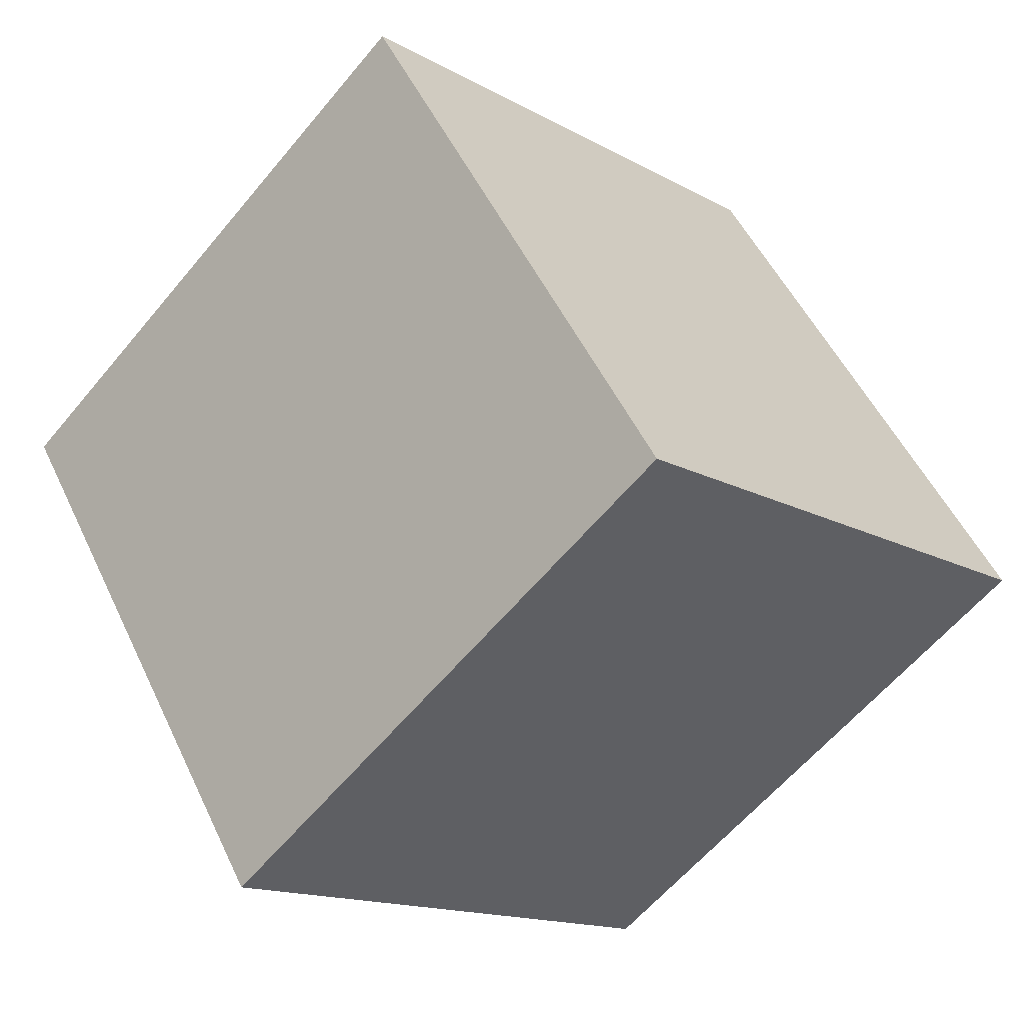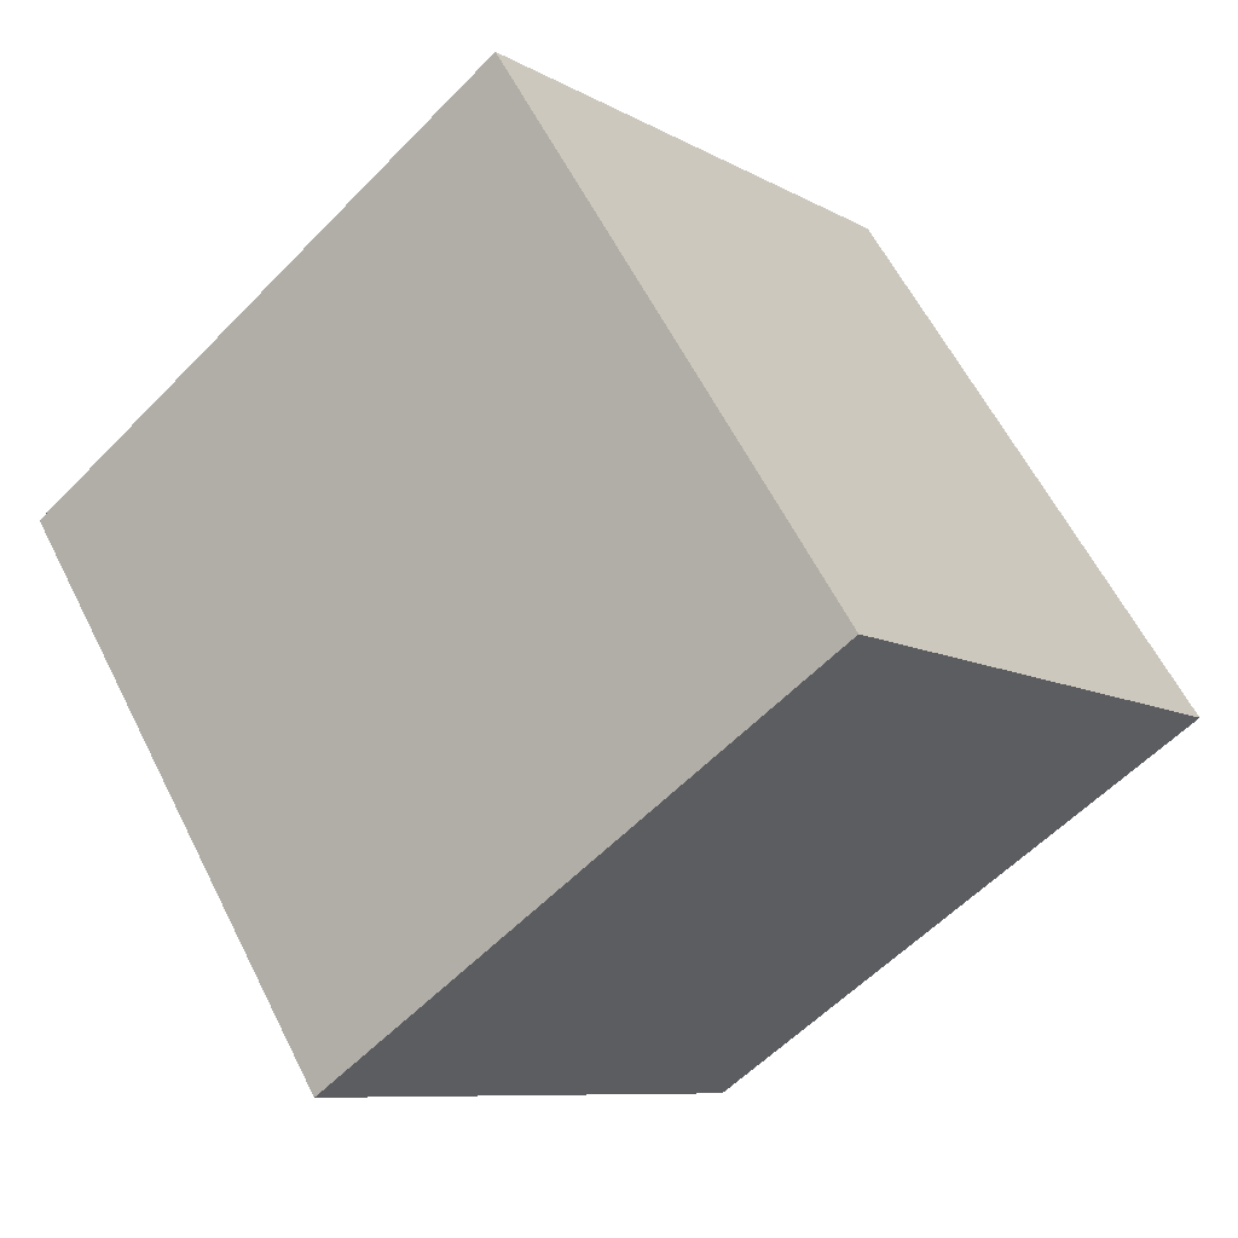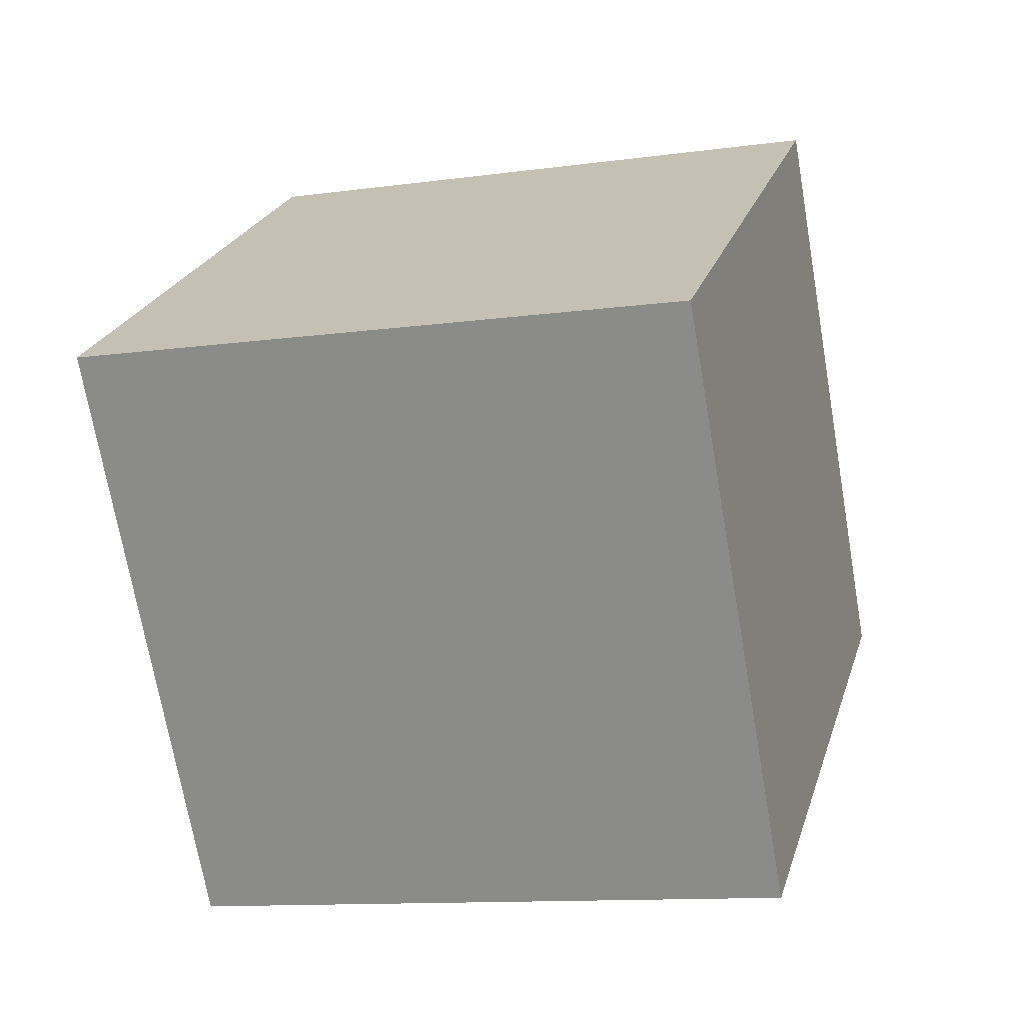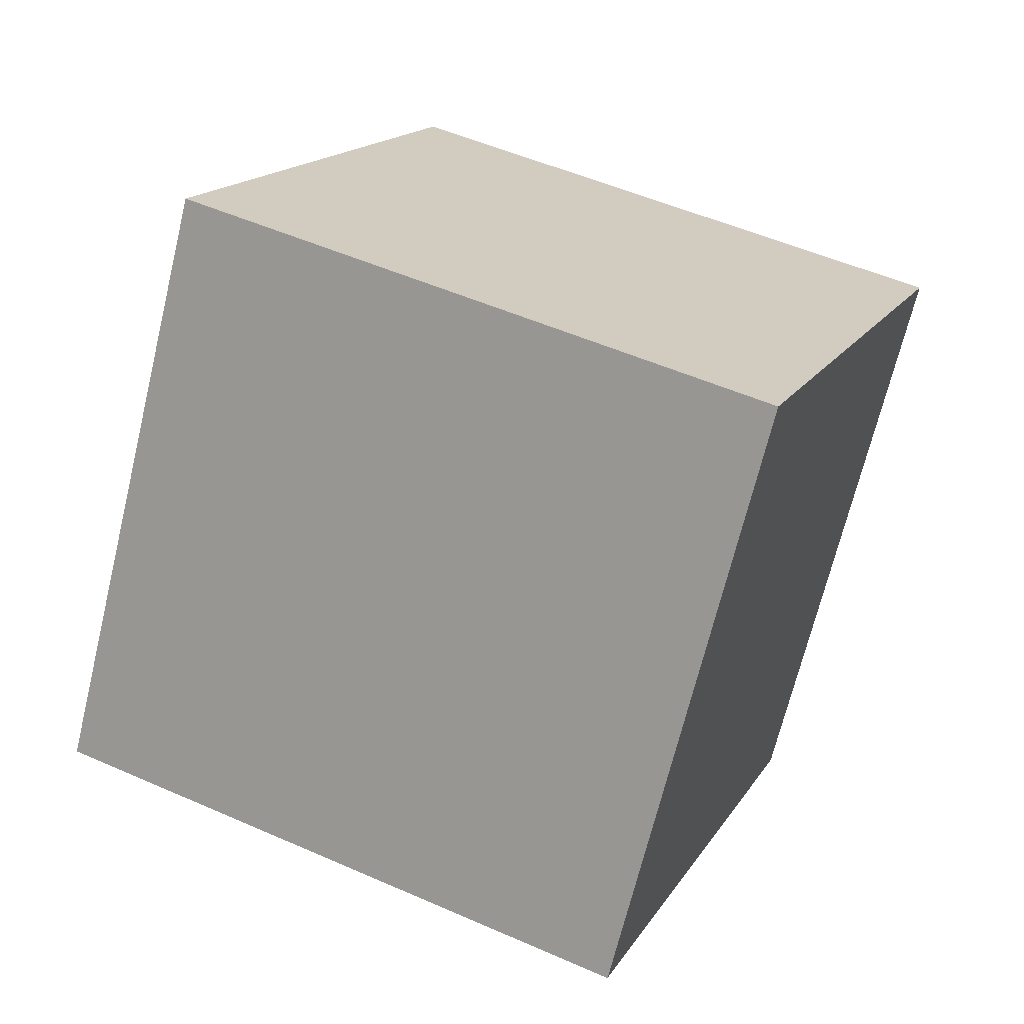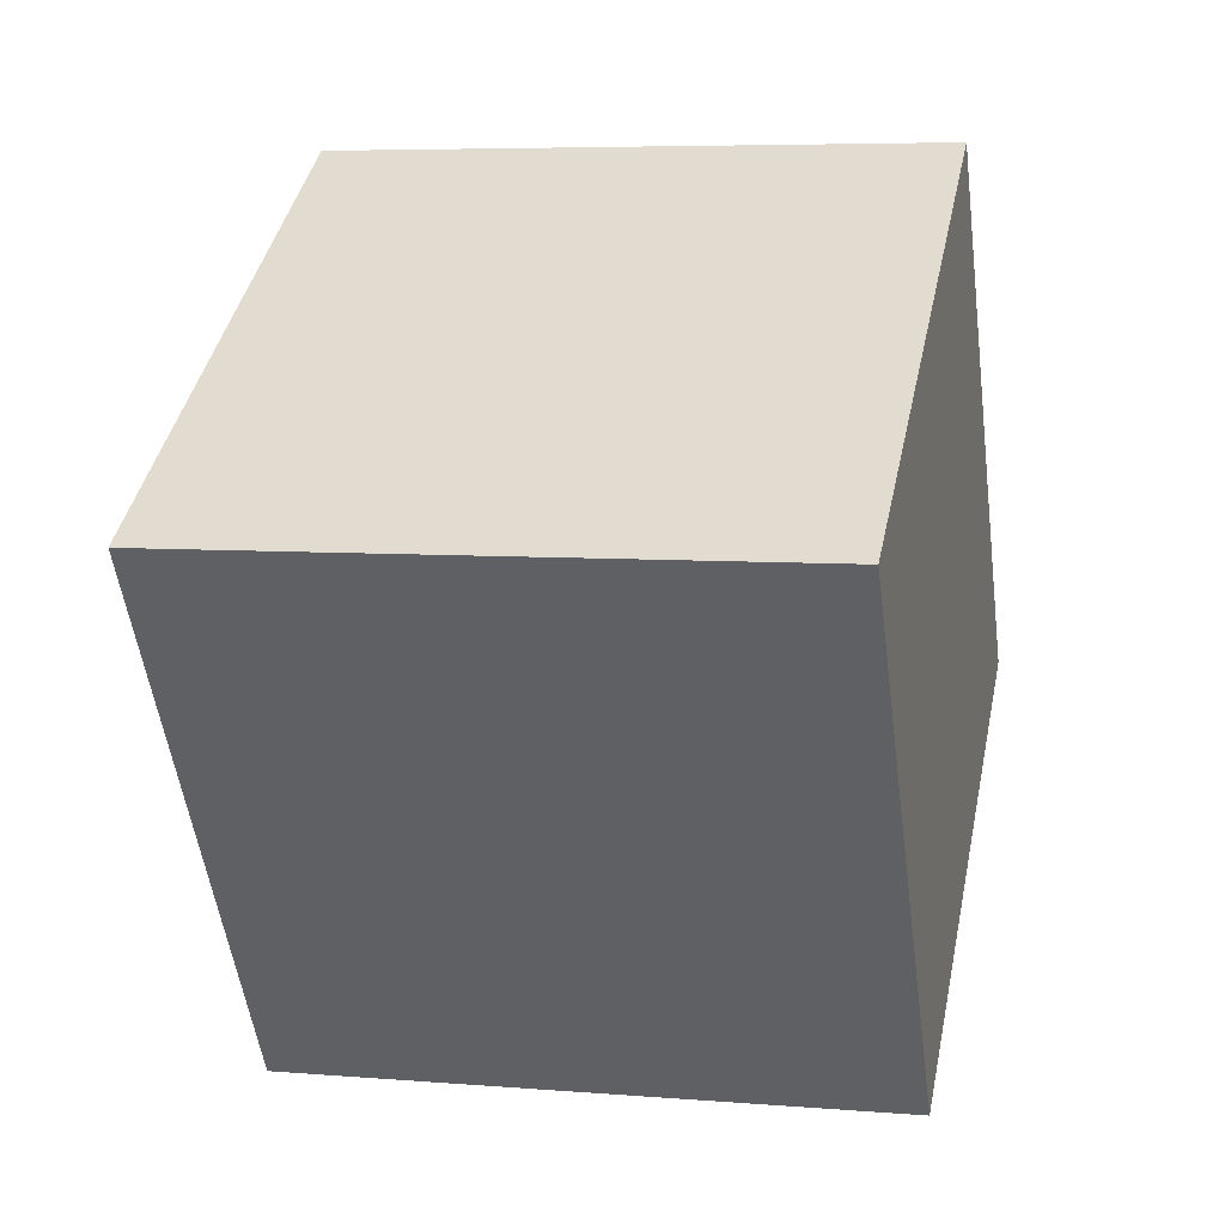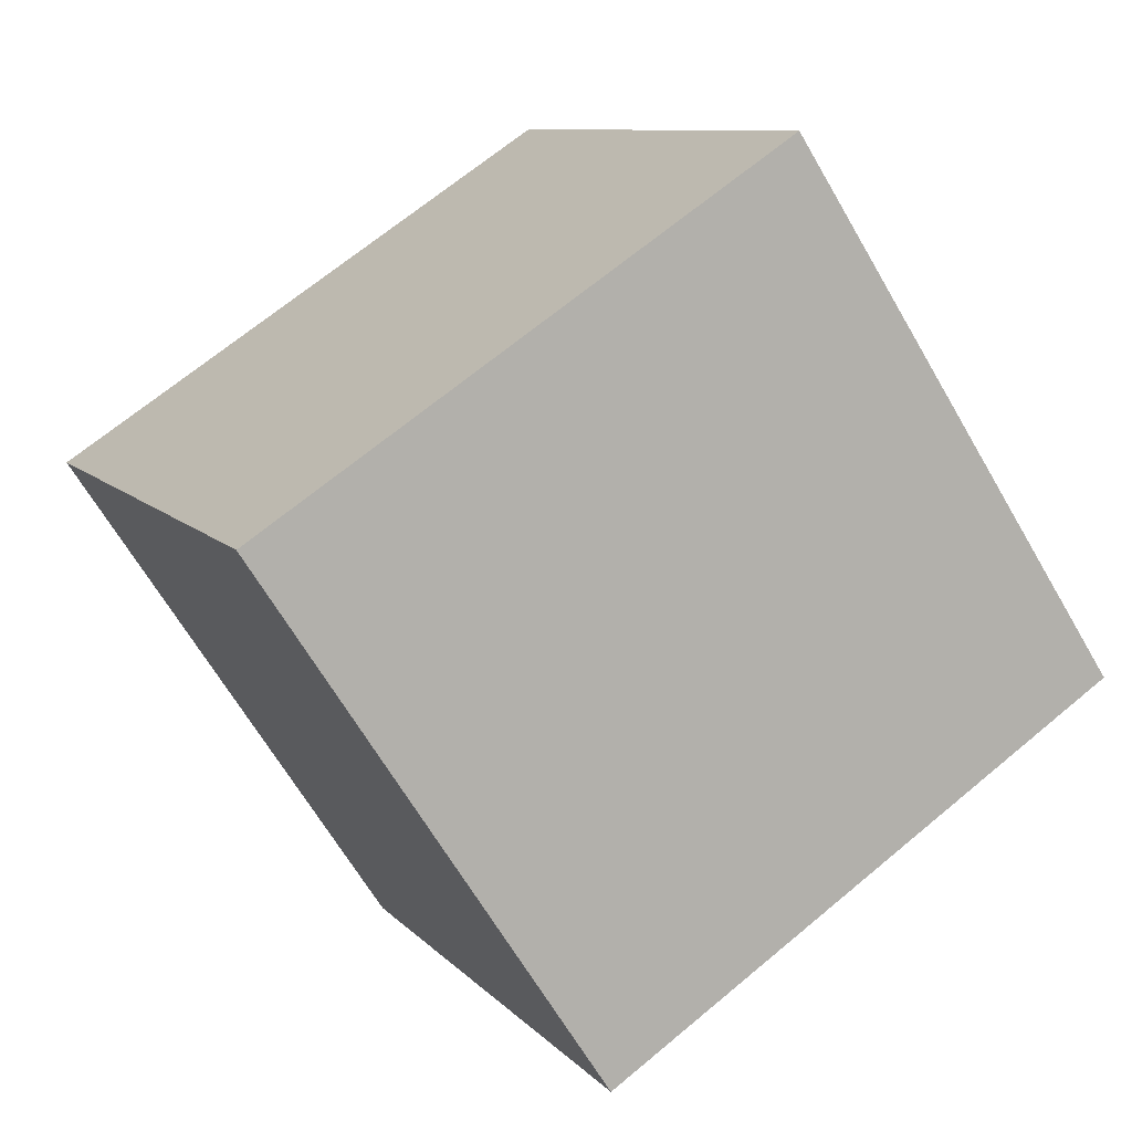
<metadata>
{"format":"obj","ext":"obj","renderer":"f3d","projection":"perspective","resolution":1024,"background":"white","views":[{"elev":-60.6,"azim":-129.3,"up":"+Z"},{"elev":-8.9,"azim":-55.1,"up":"+Z"},{"elev":-11.9,"azim":-161.7,"up":"+Z"},{"elev":52.0,"azim":25.7,"up":"+Z"},{"elev":6.2,"azim":-166.0,"up":"+Z"},{"elev":9.5,"azim":-113.1,"up":"+Z"}]}
</metadata>
<code>
v 0.7198 0.5685 -0.3569
v 0.7188 0.7877 -0.02231
v 0.7202 0.4532 0.1969
v 0.7198 0.5685 -0.3569
v 0.7202 0.4532 0.1969
v 0.7212 0.2339 -0.1377
v 0.3198 0.5668 -0.3569
v 0.3212 0.2323 -0.1377
v 0.3202 0.4515 0.1969
v 0.3198 0.5668 -0.3569
v 0.3202 0.4515 0.1969
v 0.3188 0.7861 -0.02231
v 0.7198 0.5685 -0.3569
v 0.3198 0.5668 -0.3569
v 0.3188 0.7861 -0.02231
v 0.7198 0.5685 -0.3569
v 0.3188 0.7861 -0.02231
v 0.7188 0.7877 -0.02231
v 0.7188 0.7877 -0.02231
v 0.3188 0.7861 -0.02231
v 0.3202 0.4515 0.1969
v 0.7188 0.7877 -0.02231
v 0.3202 0.4515 0.1969
v 0.7202 0.4532 0.1969
v 0.7202 0.4532 0.1969
v 0.3202 0.4515 0.1969
v 0.3212 0.2323 -0.1377
v 0.7202 0.4532 0.1969
v 0.3212 0.2323 -0.1377
v 0.7212 0.2339 -0.1377
v 0.3198 0.5668 -0.3569
v 0.7198 0.5685 -0.3569
v 0.7212 0.2339 -0.1377
v 0.3198 0.5668 -0.3569
v 0.7212 0.2339 -0.1377
v 0.3212 0.2323 -0.1377
f 1 2 3
f 4 5 6
f 7 8 9
f 10 11 12
f 13 14 15
f 16 17 18
f 19 20 21
f 22 23 24
f 25 26 27
f 28 29 30
f 31 32 33
f 34 35 36

</code>
